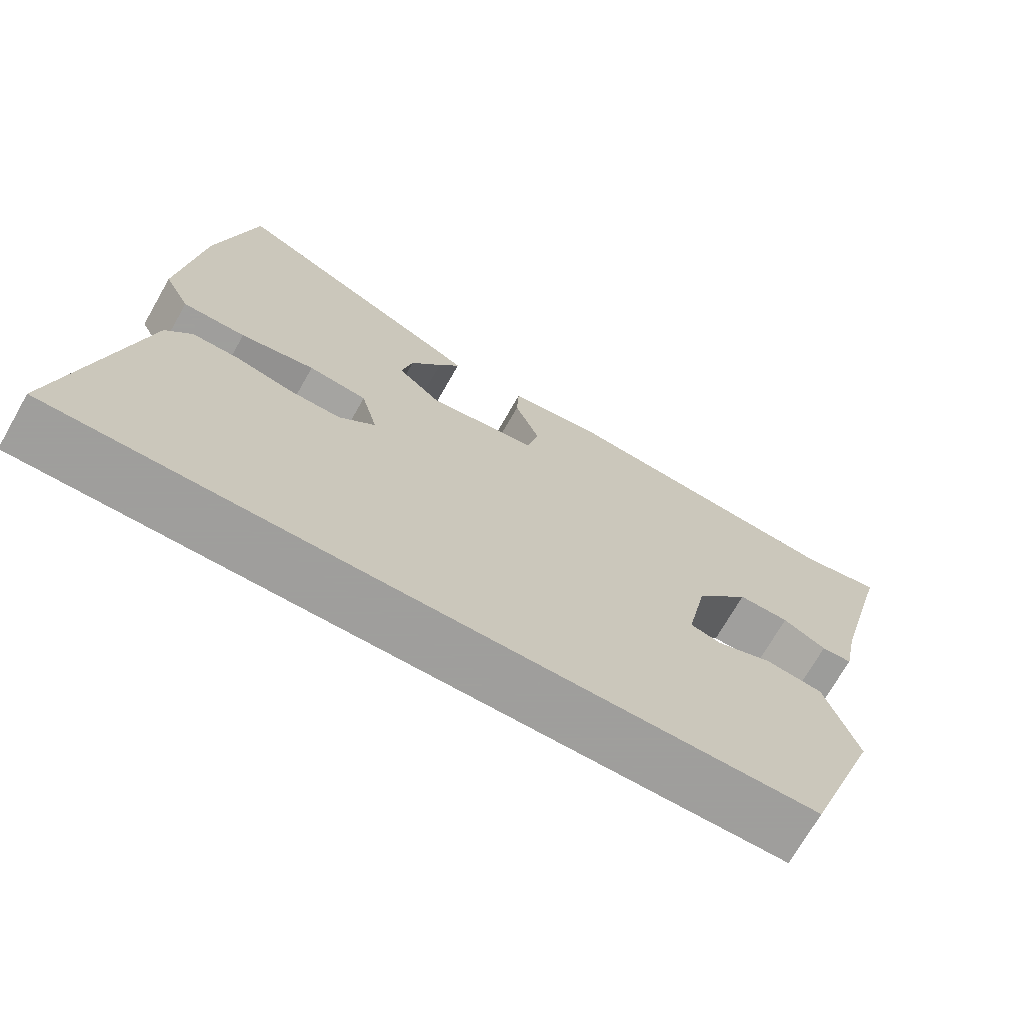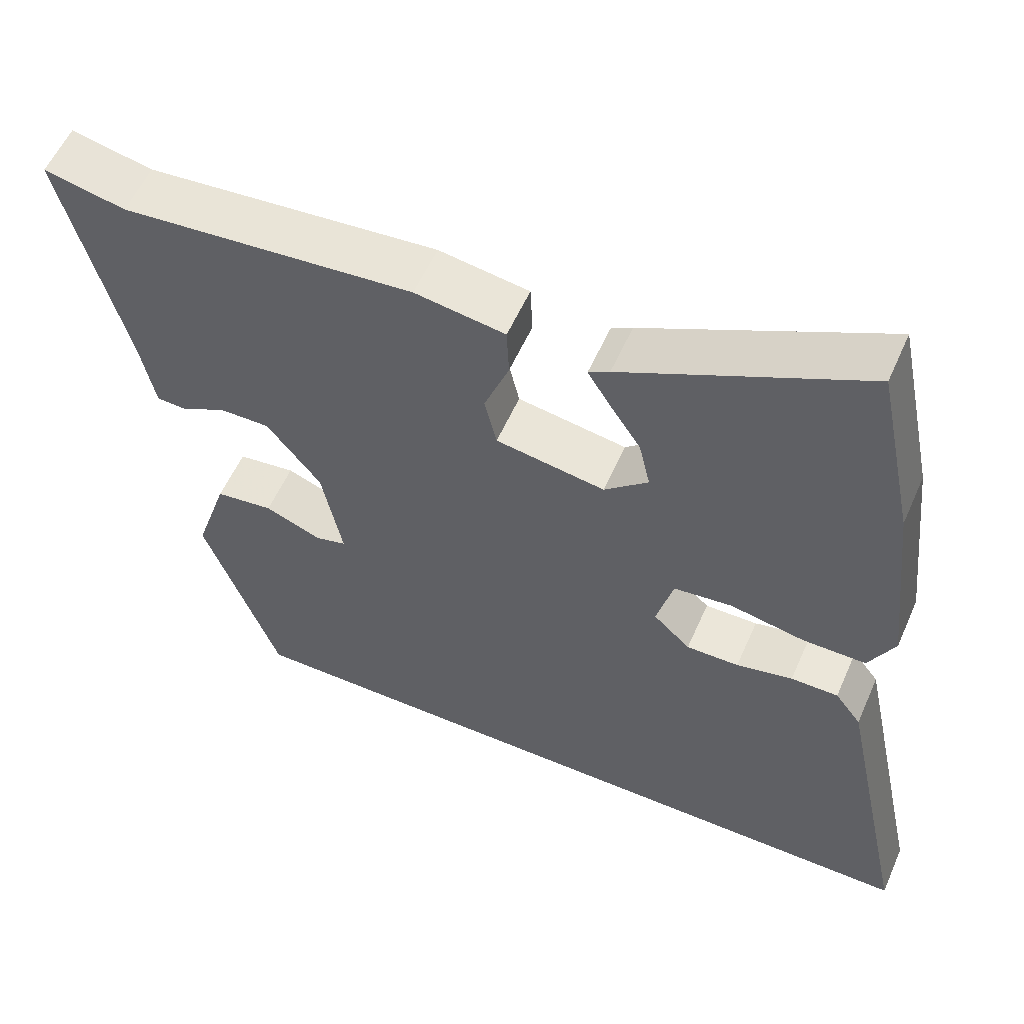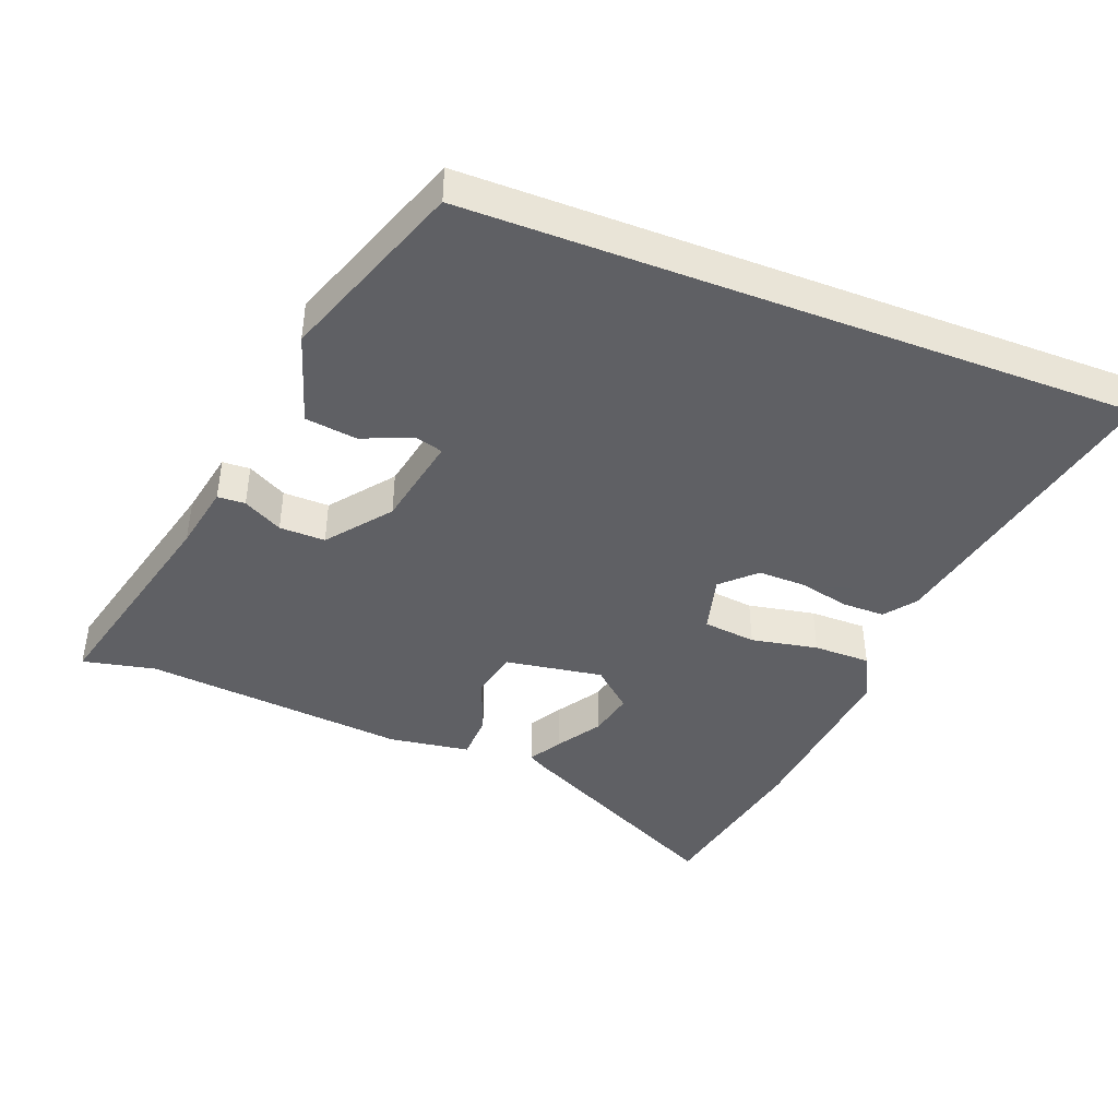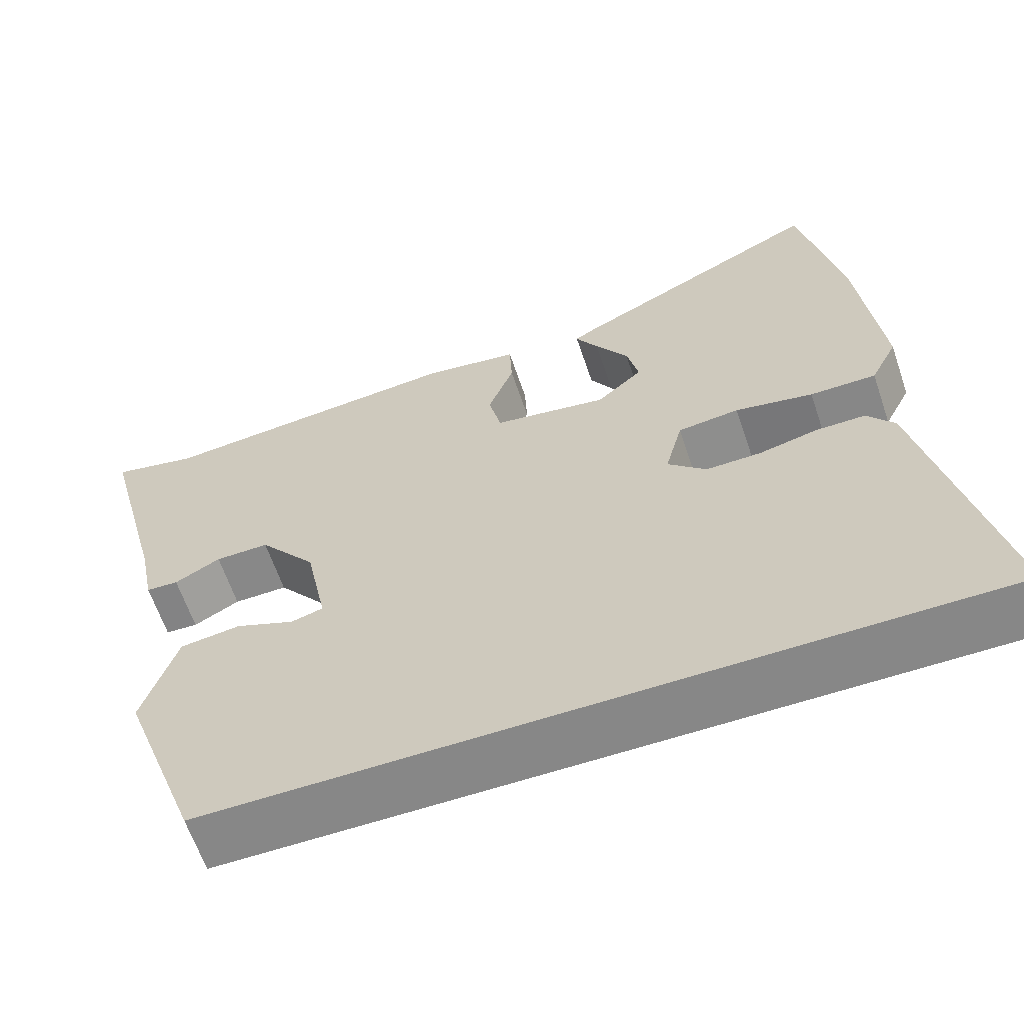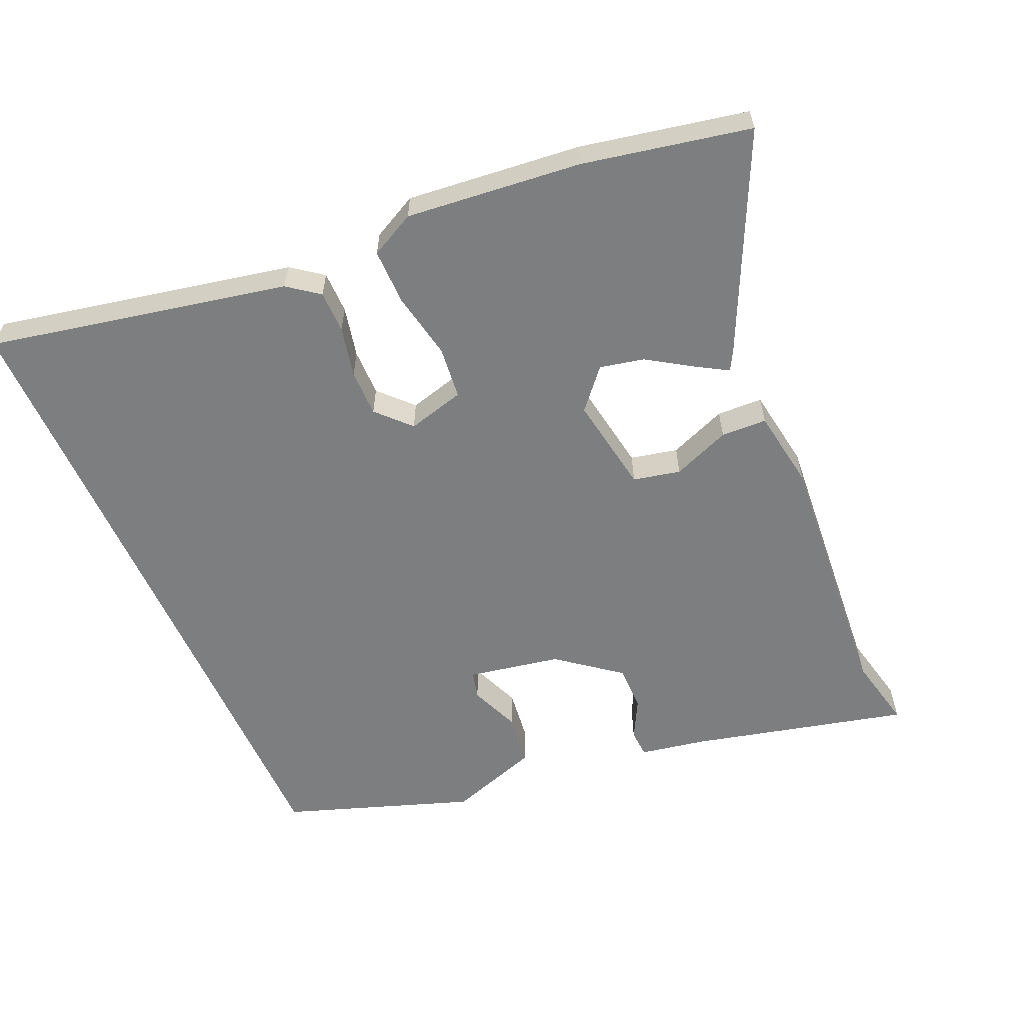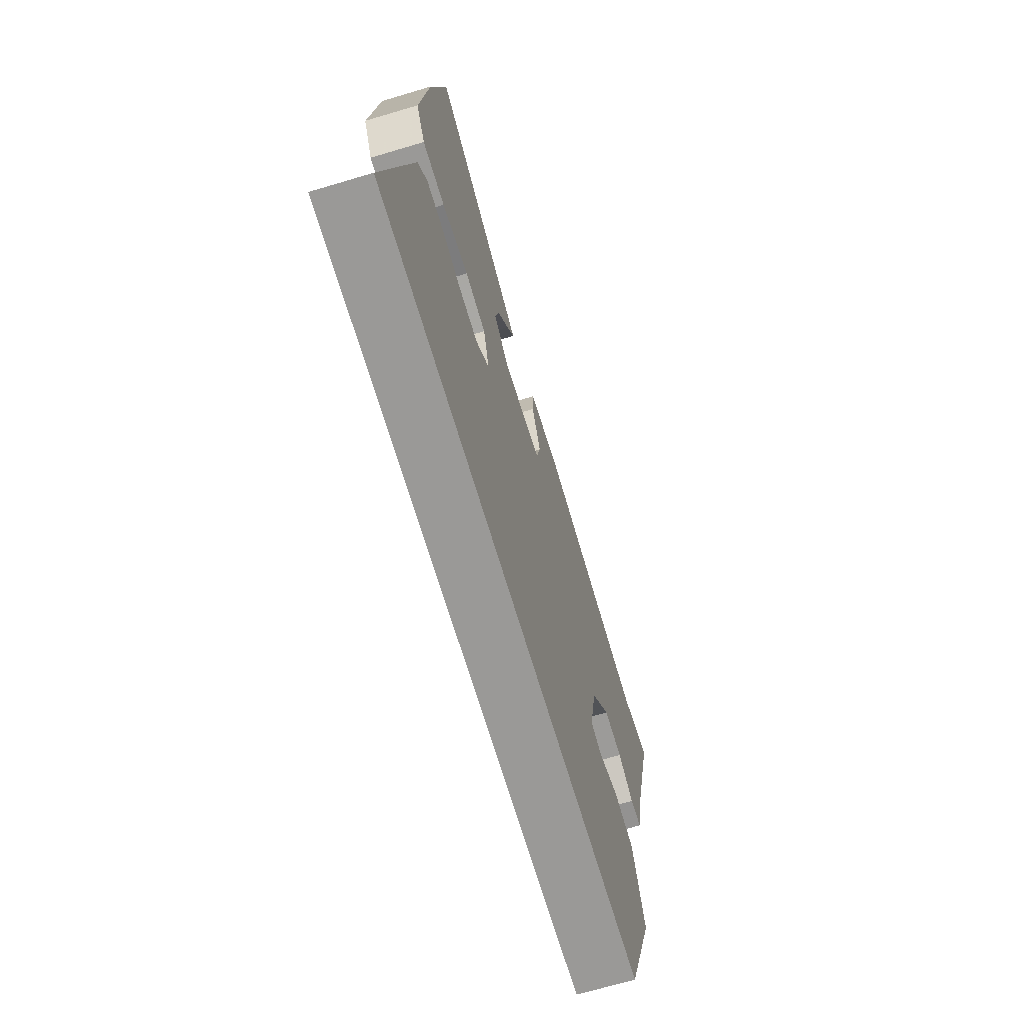
<metadata>
{"format":"obj","ext":"obj","renderer":"f3d","projection":"perspective","resolution":1024,"background":"white","views":[{"elev":-71.1,"azim":-29.7,"up":"+Z"},{"elev":56.7,"azim":-156.3,"up":"+Z"},{"elev":-43.2,"azim":159.0,"up":"+Y"},{"elev":-62.4,"azim":-161.4,"up":"+Z"},{"elev":-59.3,"azim":-65.8,"up":"+Y"},{"elev":-69.0,"azim":-73.4,"up":"+Z"}]}
</metadata>
<code>
v 0.493 0.07 0.499
v 0.601 0.07 0.522
v 0.519 0.07 0.201
v 0.5 0.07 0.103
v 0.459 0.07 0.101
v 0.401 0.07 0.132
v 0.333 0.07 0.133
v 0.261 0.07 0.042
v 0.234 0.07 -0.095
v 0.275 0.07 -0.106
v 0.35 0.07 -0.076
v 0.427 0.07 -0.086
v 0.471 0.07 -0.222
v 0.371 0.07 -0.5
v -0.616 0.07 -0.5
v -0.521 0.07 -0.056
v -0.486 0.07 -0.01
v -0.423 0.07 -0.01
v -0.348 0.07 -0.027
v -0.278 0.07 -0.028
v -0.229 0.07 0.018
v -0.251 0.07 0.103
v -0.329 0.07 0.112
v -0.428 0.07 0.093
v -0.512 0.07 0.093
v -0.546 0.07 0.16
v -0.517 0.07 0.421
v -0.465 0.07 0.669
v -0.147 0.07 0.514
v -0.119 0.07 0.498
v -0.148 0.07 0.45
v -0.19 0.07 0.386
v -0.205 0.07 0.32
v -0.147 0.07 0.269
v -0.002 0.07 0.292
v 0.014 0.07 0.362
v -0.019 0.07 0.448
v -0.016 0.07 0.516
v 0.104 0.07 0.534
v 0.493 0 0.499
v 0.601 0 0.522
v 0.519 0 0.201
v 0.5 0 0.103
v 0.459 0 0.101
v 0.401 0 0.132
v 0.333 0 0.133
v 0.261 0 0.042
v 0.234 0 -0.095
v 0.275 0 -0.106
v 0.35 0 -0.076
v 0.427 0 -0.086
v 0.471 0 -0.222
v 0.371 0 -0.5
v -0.616 0 -0.5
v -0.521 0 -0.056
v -0.486 0 -0.01
v -0.423 0 -0.01
v -0.348 0 -0.027
v -0.278 0 -0.028
v -0.229 0 0.018
v -0.251 0 0.103
v -0.329 0 0.112
v -0.428 0 0.093
v -0.512 0 0.093
v -0.546 0 0.16
v -0.517 0 0.421
v -0.465 0 0.669
v -0.147 0 0.514
v -0.119 0 0.498
v -0.148 0 0.45
v -0.19 0 0.386
v -0.205 0 0.32
v -0.147 0 0.269
v -0.002 0 0.292
v 0.014 0 0.362
v -0.019 0 0.448
v -0.016 0 0.516
v 0.104 0 0.534
f 36 37 38 39
f 35 36 39 1
f 29 30 31 32
f 27 28 29 32
f 27 32 33
f 26 27 33 34
f 23 24 25 26
f 22 23 26 34
f 16 17 18 19
f 16 19 20
f 15 16 20
f 14 15 20 21
f 10 11 12 13
f 9 10 13 14
f 3 4 5 6
f 3 6 7
f 35 1 2 3
f 35 3 7
f 34 35 7 8
f 22 34 8 9
f 9 14 21 22
f 78 77 76 75
f 40 78 75 74
f 71 70 69 68
f 71 68 67 66
f 72 71 66
f 73 72 66 65
f 65 64 63 62
f 73 65 62 61
f 58 57 56 55
f 59 58 55
f 59 55 54
f 60 59 54 53
f 52 51 50 49
f 53 52 49 48
f 45 44 43 42
f 46 45 42
f 42 41 40 74
f 46 42 74
f 47 46 74 73
f 48 47 73 61
f 61 60 53 48
f 1 40 41 2
f 2 41 42 3
f 3 42 43 4
f 4 43 44 5
f 5 44 45 6
f 6 45 46 7
f 7 46 47 8
f 8 47 48 9
f 9 48 49 10
f 10 49 50 11
f 11 50 51 12
f 12 51 52 13
f 13 52 53 14
f 14 53 54 15
f 15 54 55 16
f 16 55 56 17
f 17 56 57 18
f 18 57 58 19
f 19 58 59 20
f 20 59 60 21
f 21 60 61 22
f 22 61 62 23
f 23 62 63 24
f 24 63 64 25
f 25 64 65 26
f 26 65 66 27
f 27 66 67 28
f 28 67 68 29
f 29 68 69 30
f 30 69 70 31
f 31 70 71 32
f 32 71 72 33
f 33 72 73 34
f 34 73 74 35
f 35 74 75 36
f 36 75 76 37
f 37 76 77 38
f 38 77 78 39
f 39 78 40 1

</code>
